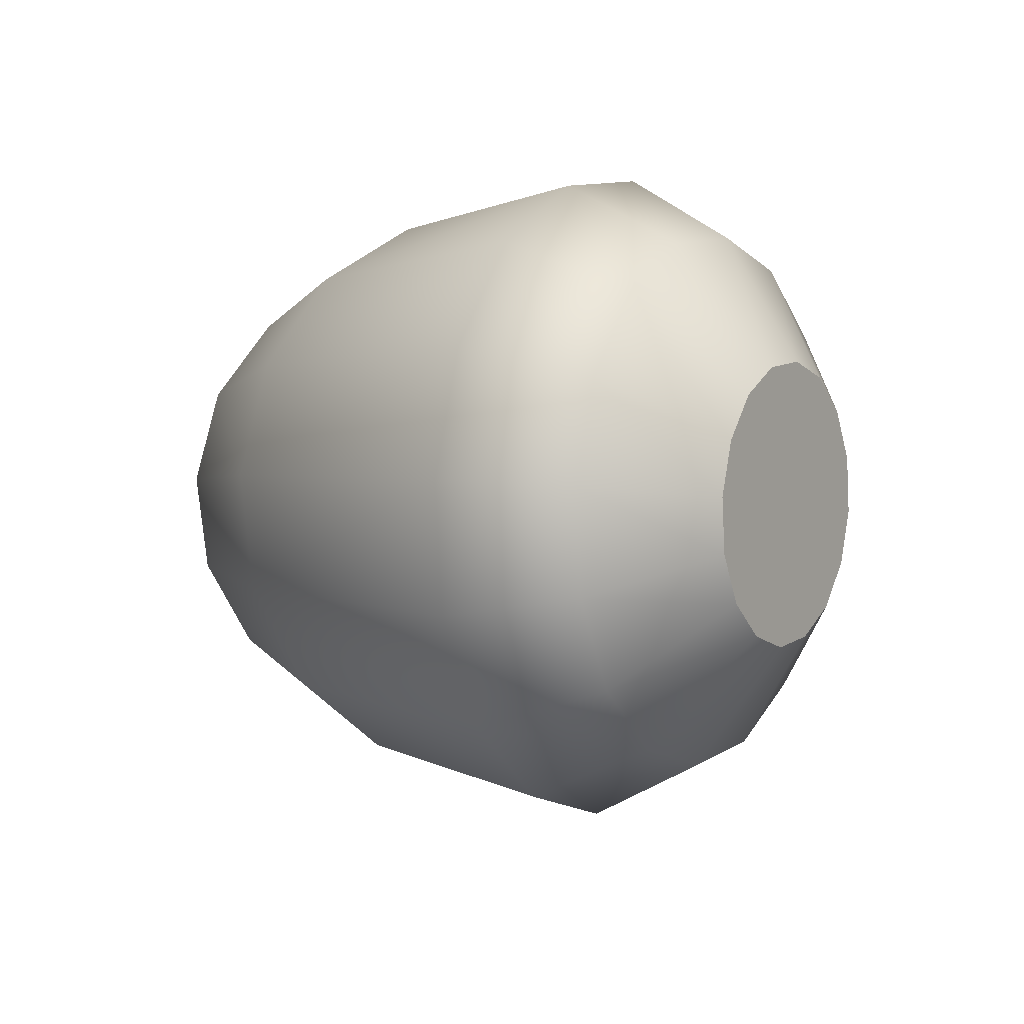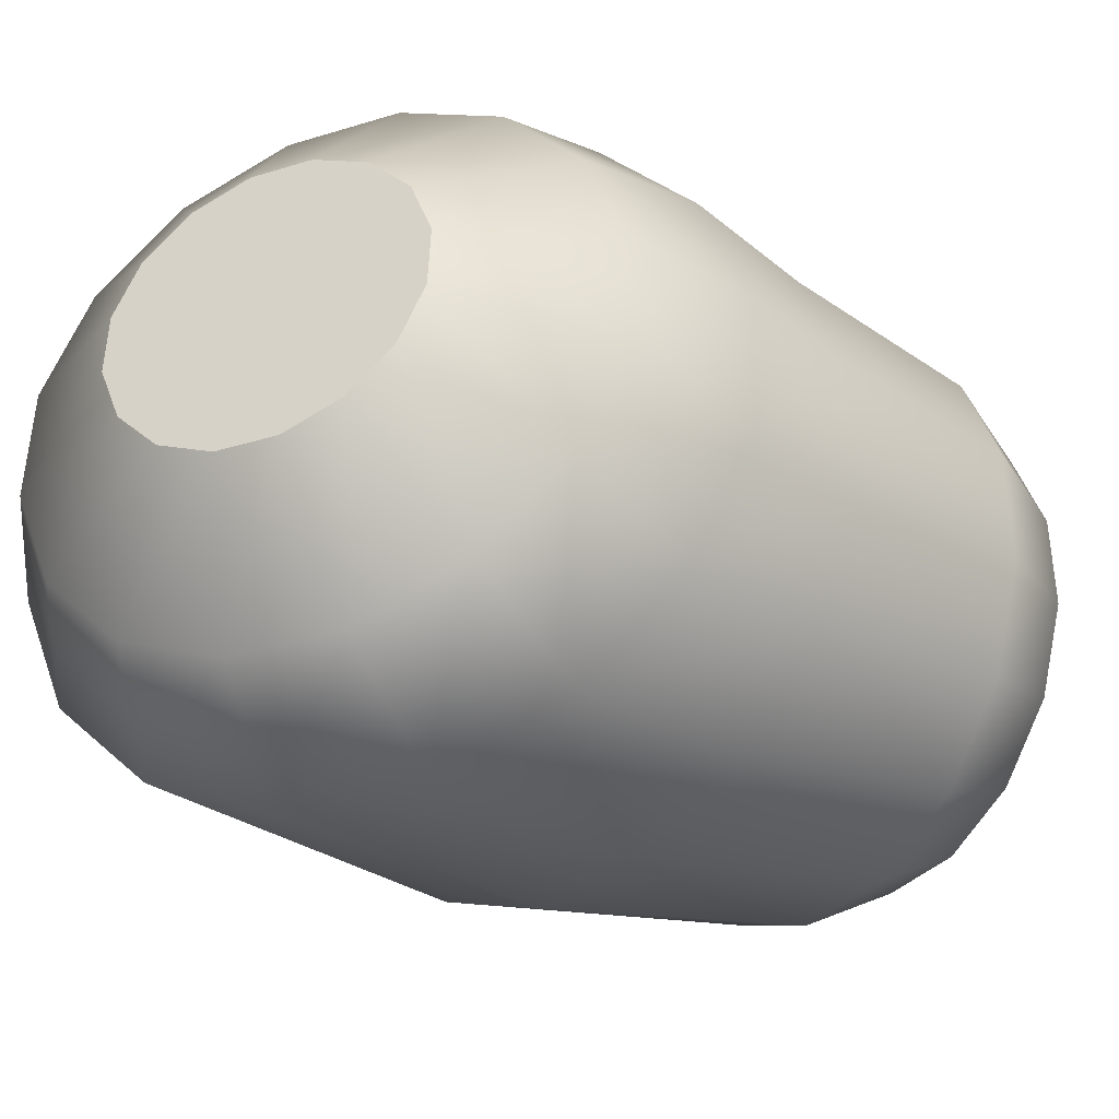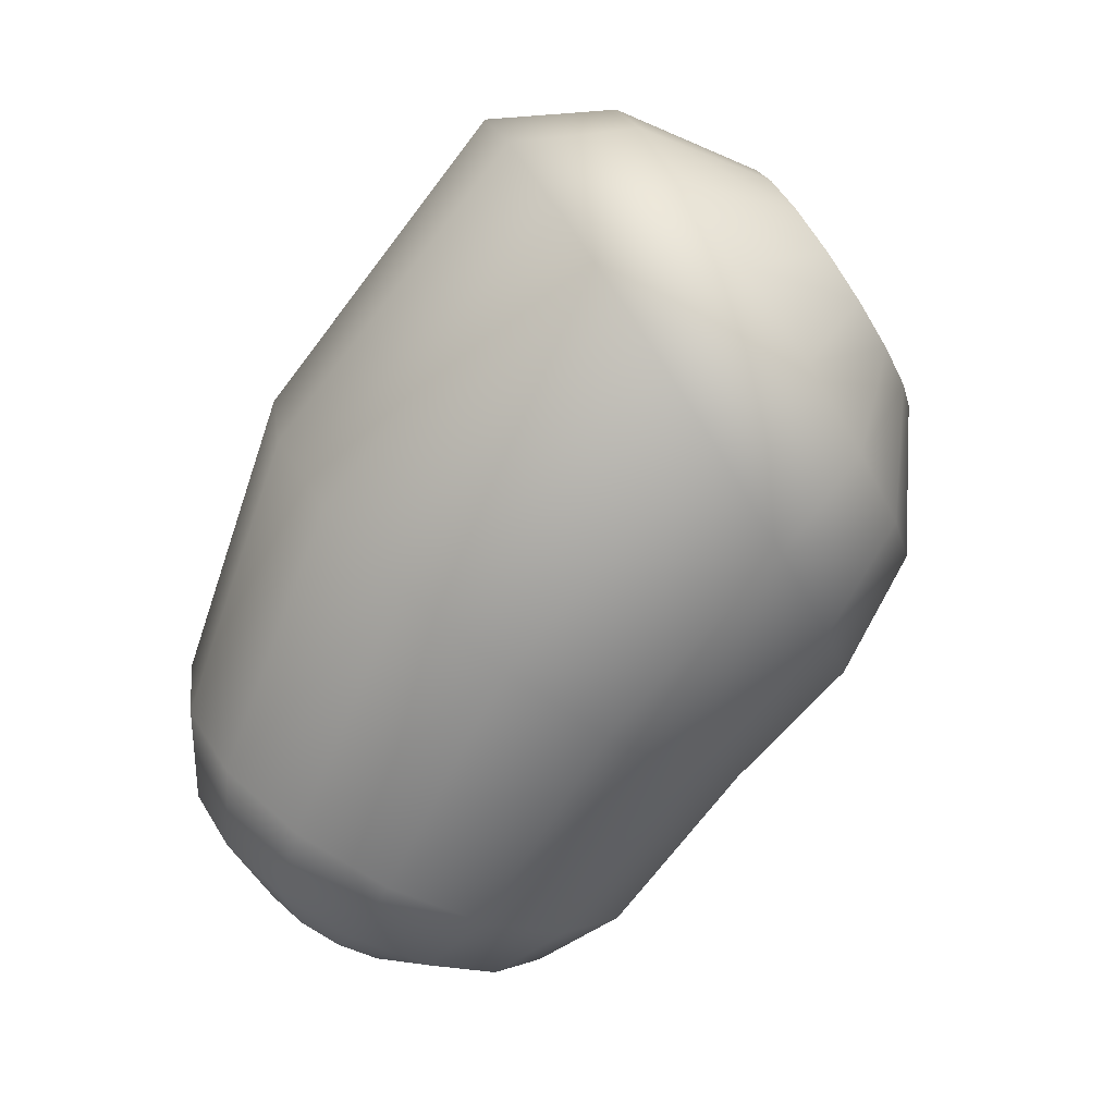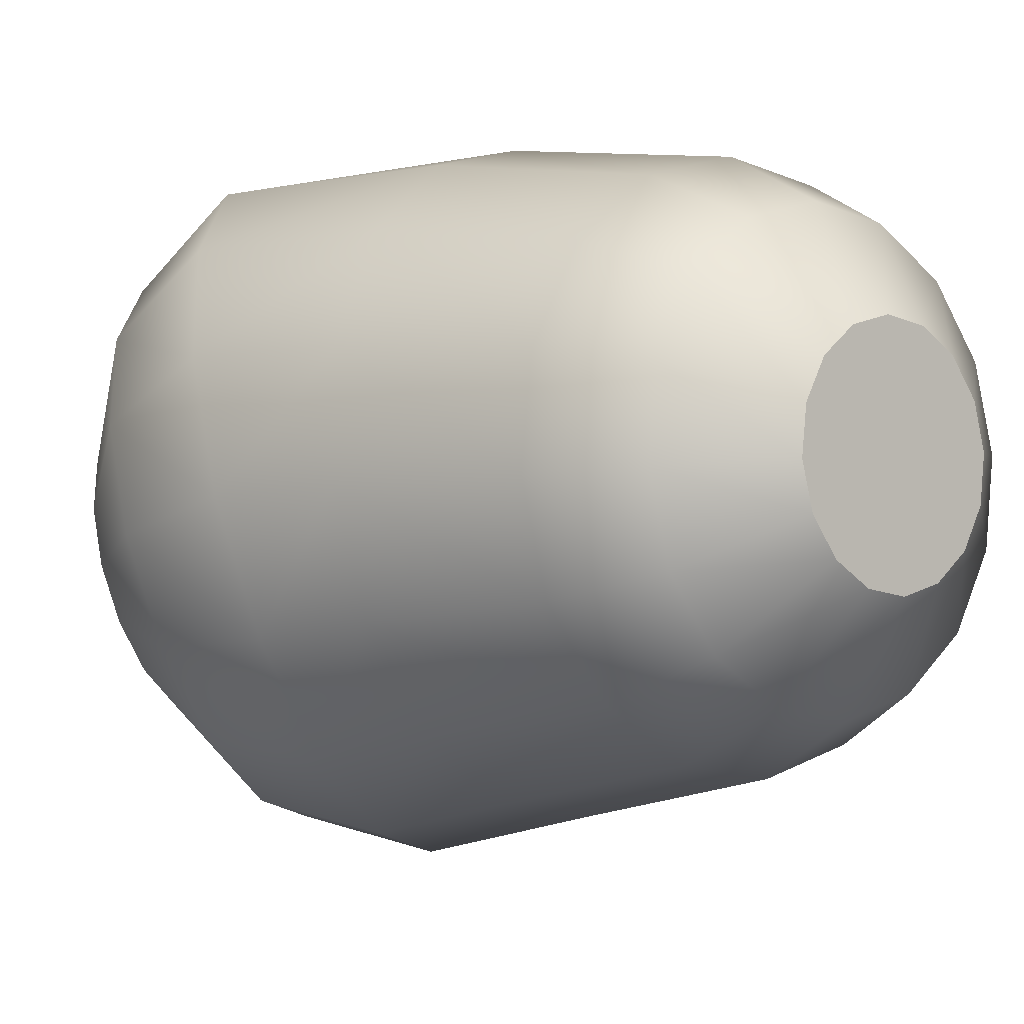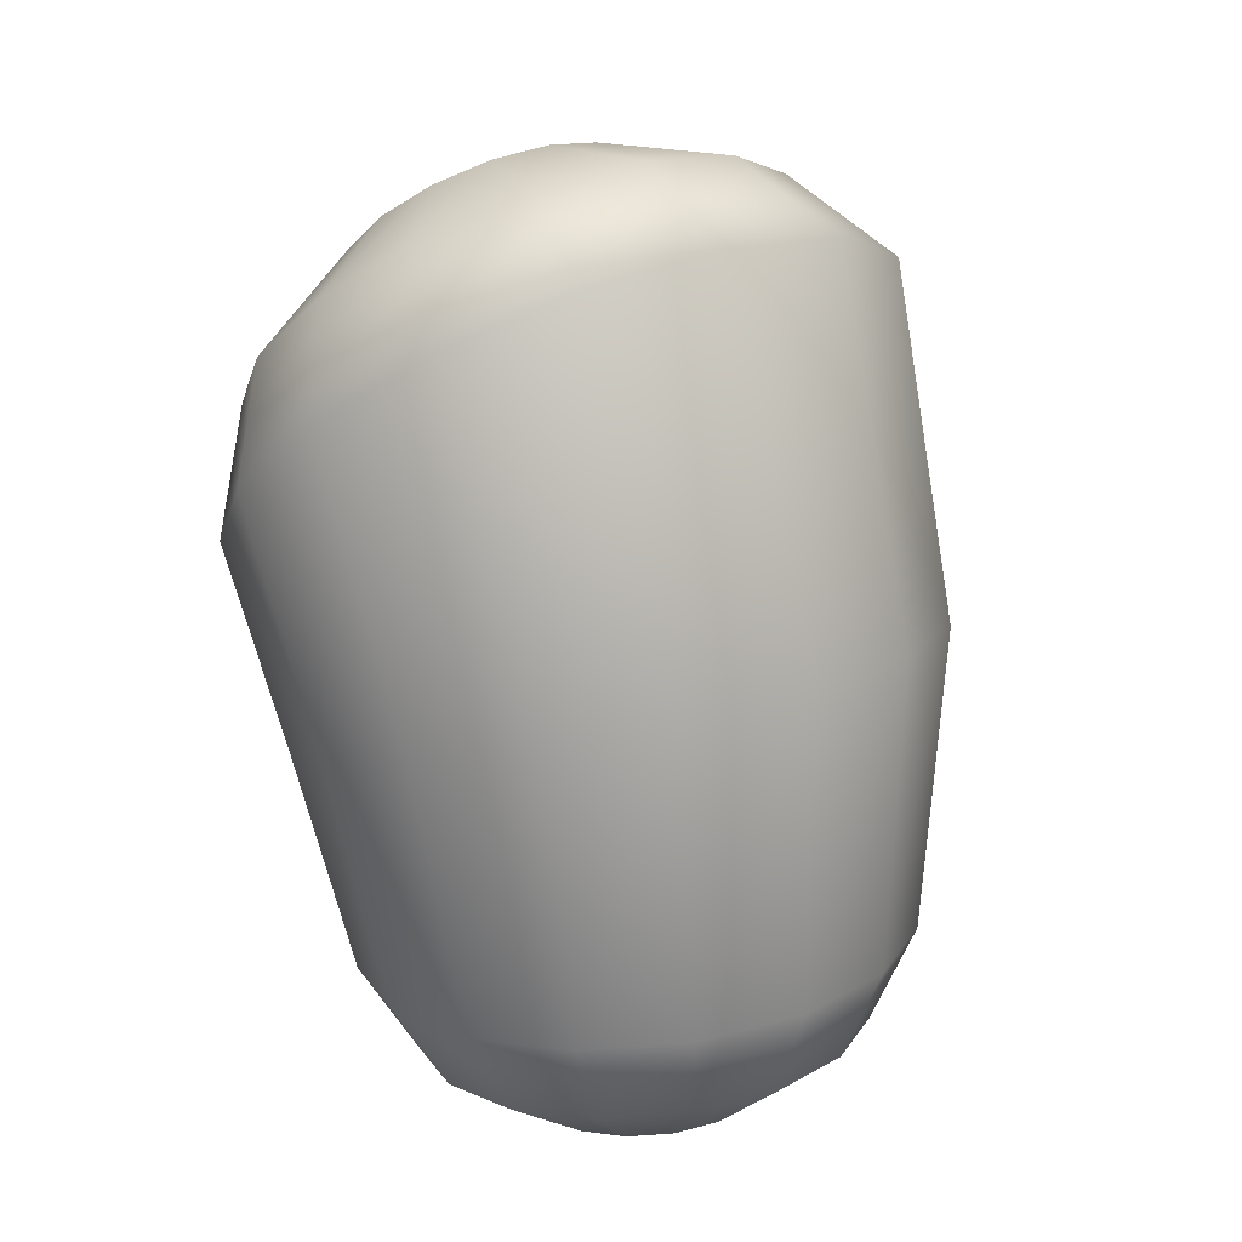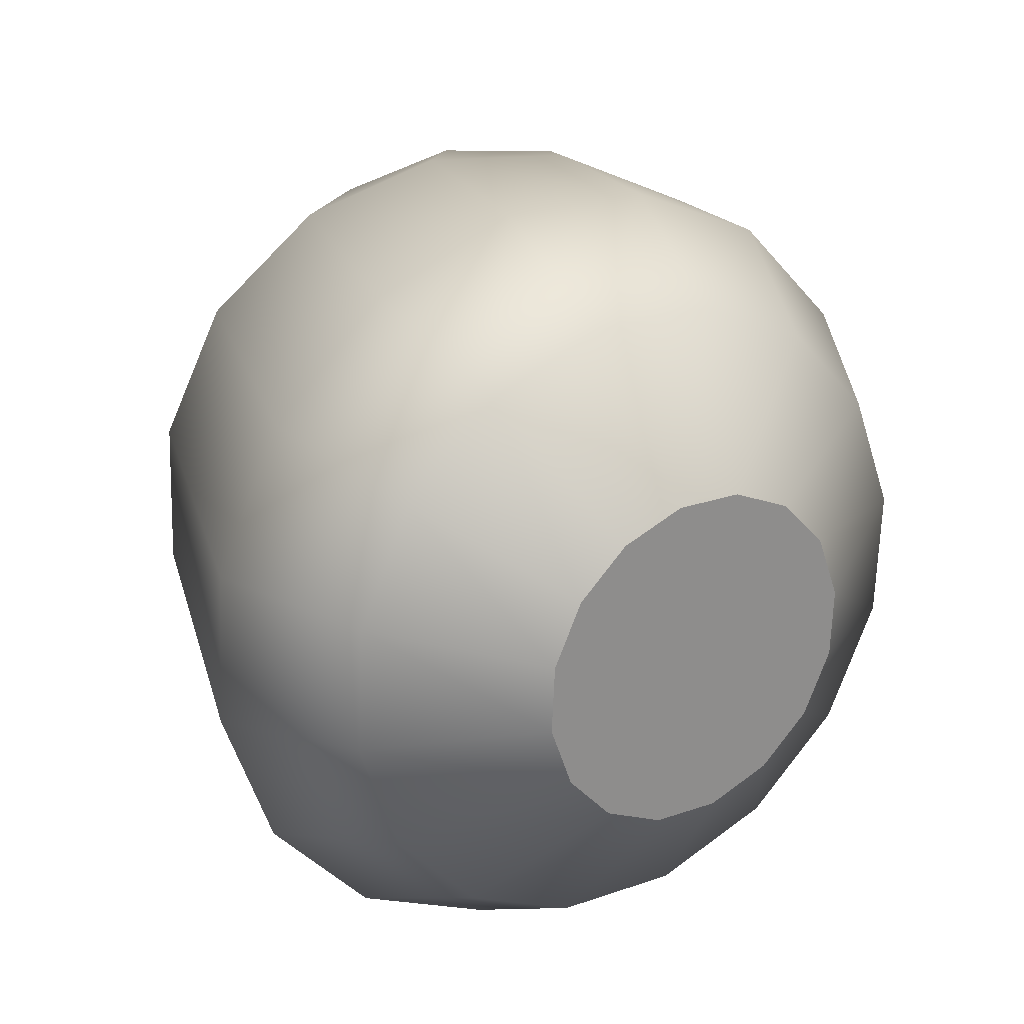
<metadata>
{"format":"obj","ext":"obj","renderer":"f3d","projection":"perspective","resolution":1024,"background":"white","views":[{"elev":78.5,"azim":166.6,"up":"+Y"},{"elev":-59.5,"azim":-98.4,"up":"+Z"},{"elev":18.6,"azim":146.0,"up":"+Y"},{"elev":18.7,"azim":-23.2,"up":"+Z"},{"elev":43.5,"azim":41.2,"up":"+Y"},{"elev":1.7,"azim":-159.6,"up":"+Z"}]}
</metadata>
<code>
g default
v 0.4857 -1.599 0.5394
v 0.2767 -1.301 0.457
v 0.1796 -1.471 0.4197
v 0.3499 -1.711 0.4819
v 0.1194 -1.629 0.315
v 0.2553 -1.818 0.3654
v 0.1053 -1.752 0.1588
v 0.2163 -1.906 0.2075
v 0.1392 -1.82 -0.02507
v 0.2387 -1.96 0.03235
v 0.2162 -1.824 -0.2087
v 0.3192 -1.973 -0.1335
v 0.3244 -1.762 -0.364
v 0.4455 -1.942 -0.2646
v 0.4474 -1.645 -0.4674
v 0.5984 -1.872 -0.3413
v 0.5665 -1.49 -0.5032
v 0.7546 -1.774 -0.3516
v 0.6636 -1.32 -0.4659
v 0.8904 -1.662 -0.2942
v 0.7238 -1.161 -0.3612
v 0.9849 -1.555 -0.1777
v 0.738 -1.039 -0.205
v 1.024 -1.467 -0.01979
v 0.704 -0.9704 -0.02115
v 1.002 -1.413 0.1554
v 0.627 -0.9668 0.1624
v 0.9211 -1.4 0.3212
v 0.5188 -1.028 0.3178
v 0.7948 -1.431 0.4524
v 0.3958 -1.146 0.4212
v 0.6419 -1.501 0.529
v 0.1369 -1.392 -0.2752
v 0.09021 -1.419 -0.2082
v 0.05699 -1.417 -0.1289
v 0.04233 -1.388 -0.04955
v 0.04845 -1.335 0.01788
v 0.07444 -1.266 0.06308
v 0.1163 -1.193 0.07918
v 0.1677 -1.126 0.06373
v 0.2208 -1.075 0.01907
v 0.2676 -1.049 -0.04798
v 0.3008 -1.05 -0.1272
v 0.3155 -1.08 -0.2066
v 0.3093 -1.133 -0.274
v 0.2833 -1.201 -0.3192
v 0.2415 -1.274 -0.3353
v 0.19 -1.341 -0.3199
v 0.981 -2.226 0.1763
v 0.9987 -2.2 0.2371
v 0.9915 -2.182 0.303
v 0.9605 -2.175 0.3639
v 0.9103 -2.18 0.4104
v 0.8486 -2.197 0.4356
v 0.7847 -2.222 0.4355
v 0.7285 -2.252 0.4102
v 0.6885 -2.283 0.3636
v 0.6707 -2.309 0.3027
v 0.6779 -2.327 0.2368
v 0.709 -2.334 0.176
v 0.7592 -2.329 0.1294
v 0.8209 -2.312 0.1043
v 0.8847 -2.287 0.1044
v 0.9409 -2.257 0.1296
v 0.1653 -1.227 0.307
v 0.08651 -1.365 0.2767
v 0.2621 -1.1 0.2779
v 0.362 -1.005 0.1939
v 0.4499 -0.9549 0.06768
v 0.5124 -0.9579 -0.08144
v 0.54 -1.013 -0.2308
v 0.5285 -1.113 -0.3577
v 0.4796 -1.242 -0.4427
v 0.4008 -1.38 -0.473
v 0.304 -1.506 -0.4439
v 0.2041 -1.601 -0.3599
v 0.1162 -1.651 -0.2337
v 0.05368 -1.648 -0.08462
v 0.02609 -1.593 0.06474
v 0.03762 -1.493 0.1916
v 0.7792 -1.9 0.5839
v 0.6313 -1.958 0.5837
v 0.7031 -2.099 0.5515
v 0.8232 -2.051 0.5517
v 0.5011 -2.028 0.5252
v 0.5973 -2.156 0.504
v 0.4084 -2.099 0.4172
v 0.522 -2.213 0.4162
v 0.3672 -2.16 0.2761
v 0.4885 -2.263 0.3017
v 0.3838 -2.202 0.1235
v 0.5021 -2.296 0.1777
v 0.4558 -2.218 -0.01743
v 0.5605 -2.309 0.06323
v 0.5721 -2.206 -0.1252
v 0.655 -2.299 -0.02434
v 0.7151 -2.167 -0.1835
v 0.7711 -2.268 -0.07167
v 0.8629 -2.109 -0.1834
v 0.8912 -2.221 -0.07154
v 0.9931 -2.039 -0.1248
v 0.9969 -2.164 -0.02399
v 1.086 -1.968 -0.0168
v 1.072 -2.106 0.06374
v 1.127 -1.907 0.1243
v 1.106 -2.057 0.1783
v 1.11 -1.865 0.2769
v 1.092 -2.023 0.3023
v 1.038 -1.849 0.4178
v 1.034 -2.01 0.4168
v 0.9221 -1.861 0.5256
v 0.9393 -2.02 0.5043
g al:uplegL
f 1 2 3 4
f 4 3 5 6
f 6 5 7 8
f 8 7 9 10
f 10 9 11 12
f 12 11 13 14
f 14 13 15 16
f 16 15 17 18
f 18 17 19 20
f 20 19 21 22
f 22 21 23 24
f 24 23 25 26
f 26 25 27 28
f 28 27 29 30
f 30 29 31 32
f 32 31 2 1
f 33 34 35 36 37 38 39 40 41 42 43 44 45 46 47 48
f 49 50 51 52 53 54 55 56 57 58 59 60 61 62 63 64
f 3 2 65 66
f 2 31 67 65
f 31 29 68 67
f 29 27 69 68
f 27 25 70 69
f 25 23 71 70
f 23 21 72 71
f 21 19 73 72
f 19 17 74 73
f 17 15 75 74
f 15 13 76 75
f 13 11 77 76
f 11 9 78 77
f 9 7 79 78
f 7 5 80 79
f 5 3 66 80
f 81 82 83 84
f 82 85 86 83
f 85 87 88 86
f 87 89 90 88
f 89 91 92 90
f 91 93 94 92
f 93 95 96 94
f 95 97 98 96
f 97 99 100 98
f 99 101 102 100
f 101 103 104 102
f 103 105 106 104
f 105 107 108 106
f 107 109 110 108
f 109 111 112 110
f 111 81 84 112
f 78 79 36 35
f 79 80 37 36
f 80 66 38 37
f 66 65 39 38
f 65 67 40 39
f 67 68 41 40
f 68 69 42 41
f 69 70 43 42
f 70 71 44 43
f 71 72 45 44
f 72 73 46 45
f 73 74 47 46
f 74 75 48 47
f 75 76 33 48
f 76 77 34 33
f 77 78 35 34
f 108 110 52 51
f 110 112 53 52
f 112 84 54 53
f 84 83 55 54
f 83 86 56 55
f 86 88 57 56
f 88 90 58 57
f 90 92 59 58
f 92 94 60 59
f 94 96 61 60
f 96 98 62 61
f 98 100 63 62
f 100 102 64 63
f 102 104 49 64
f 104 106 50 49
f 106 108 51 50
f 24 26 107 105
f 22 24 105 103
f 20 22 103 101
f 18 20 101 99
f 16 18 99 97
f 14 16 97 95
f 12 14 95 93
f 10 12 93 91
f 8 10 91 89
f 6 8 89 87
f 4 6 87 85
f 1 4 85 82
f 32 1 82 81
f 30 32 81 111
f 28 30 111 109
f 26 28 109 107

</code>
